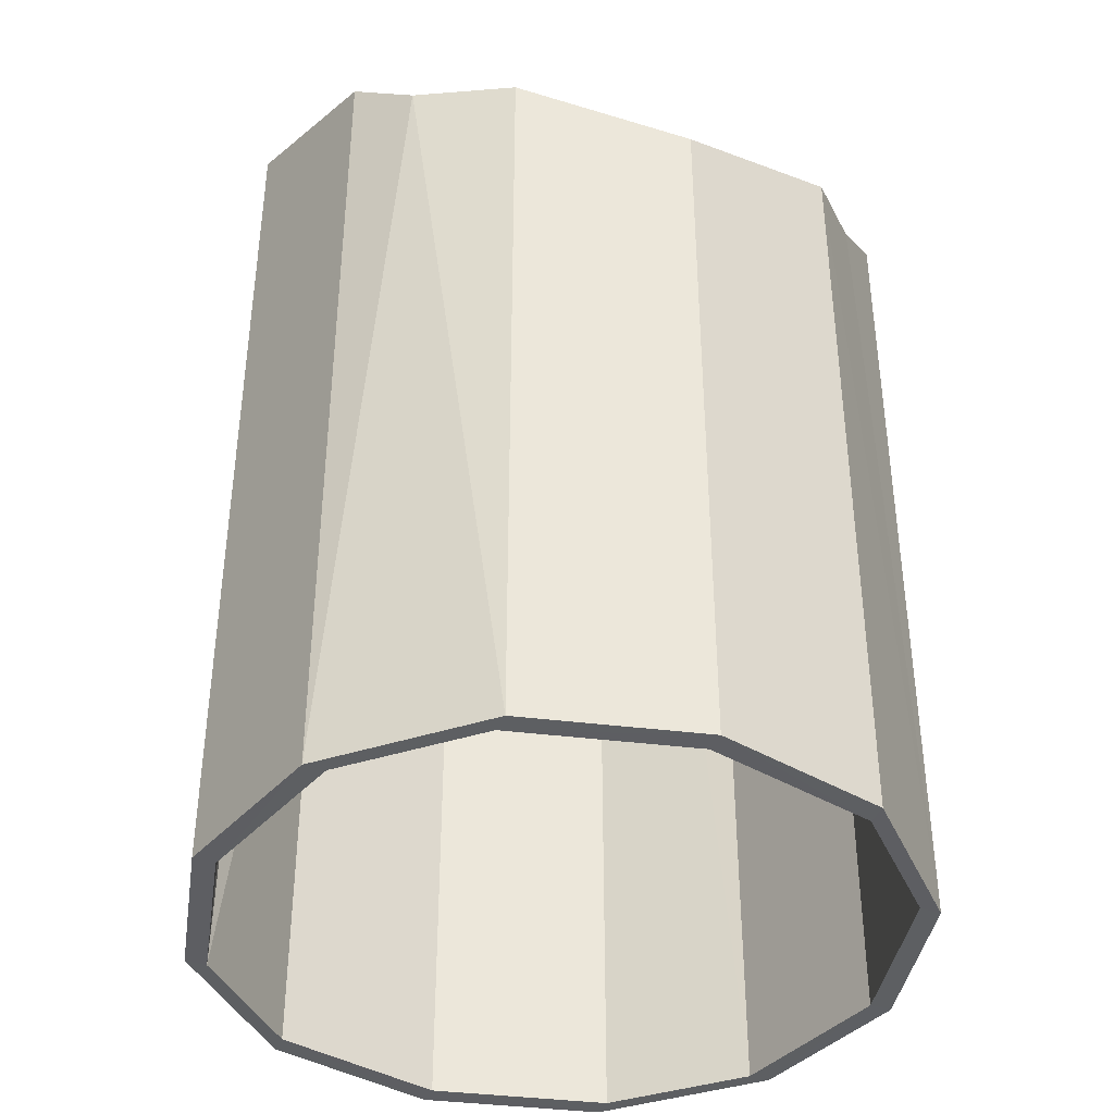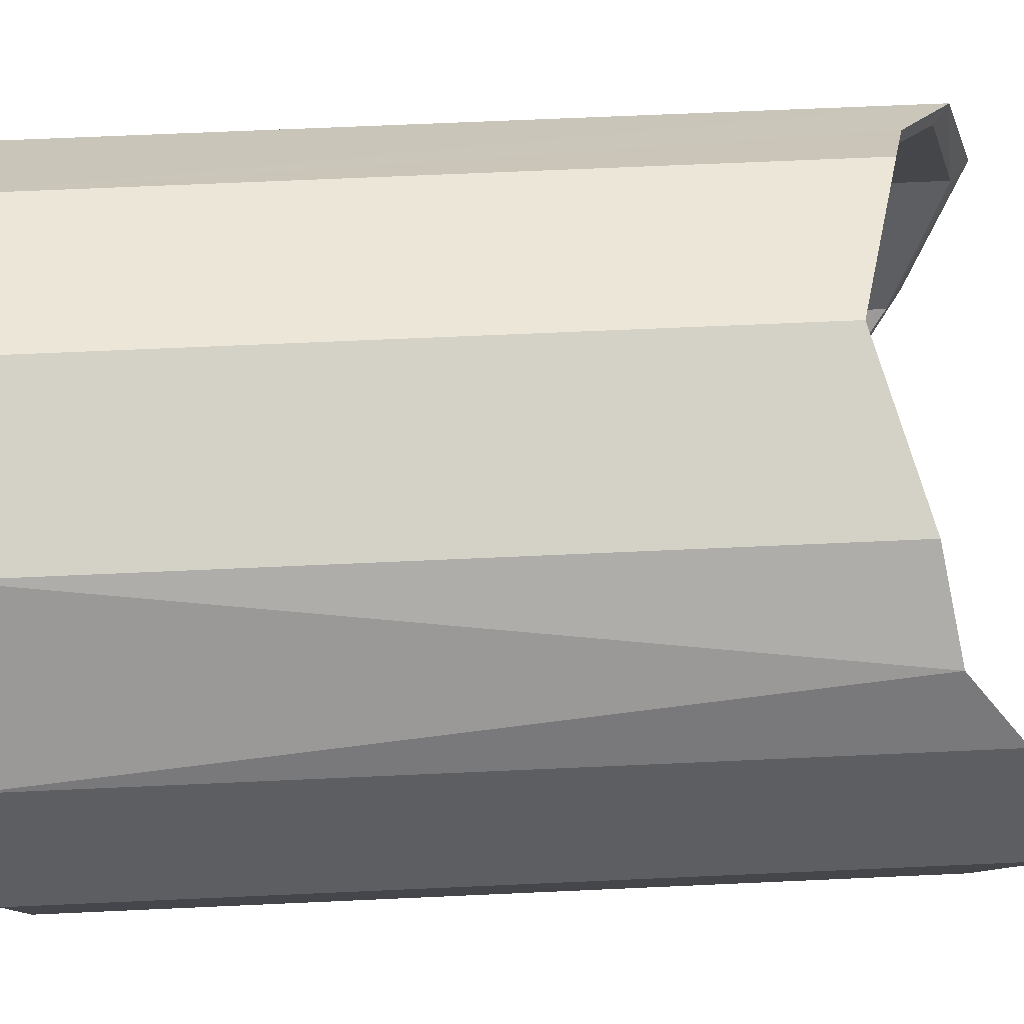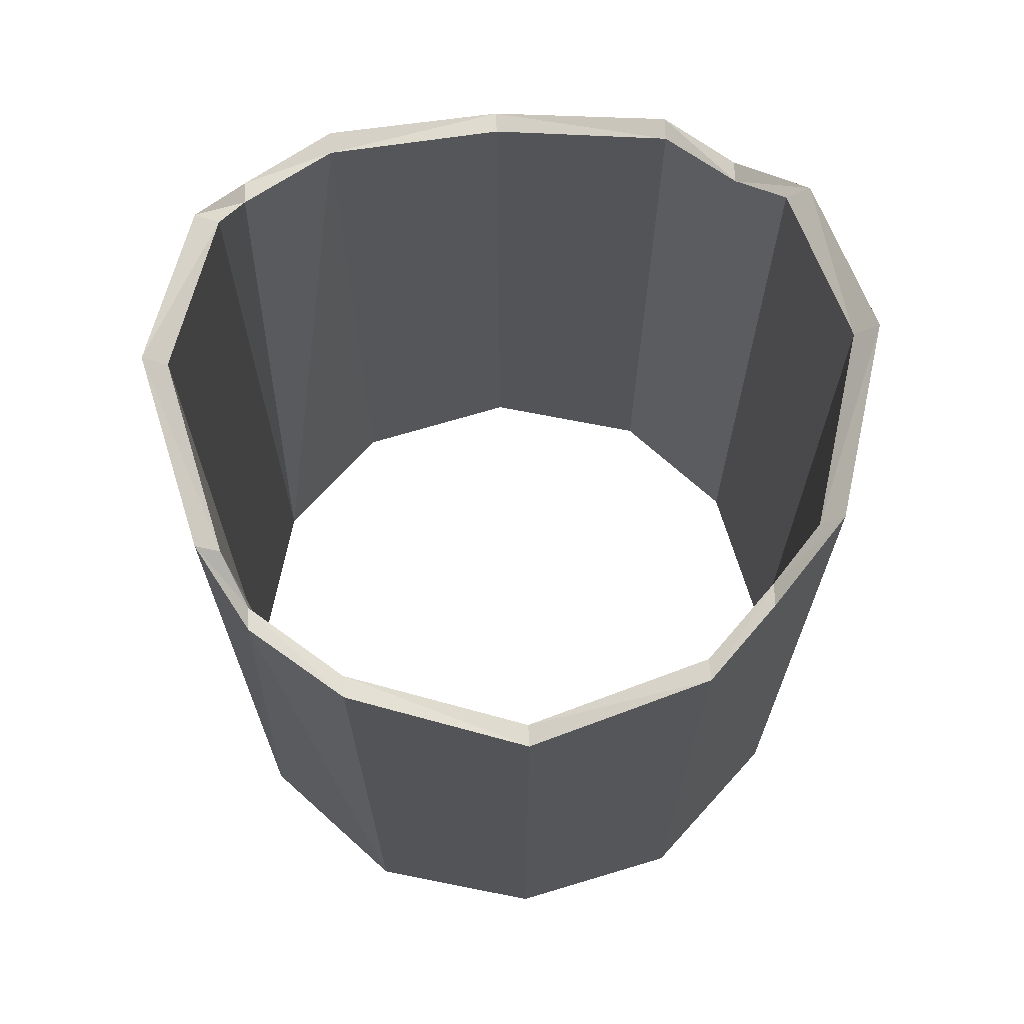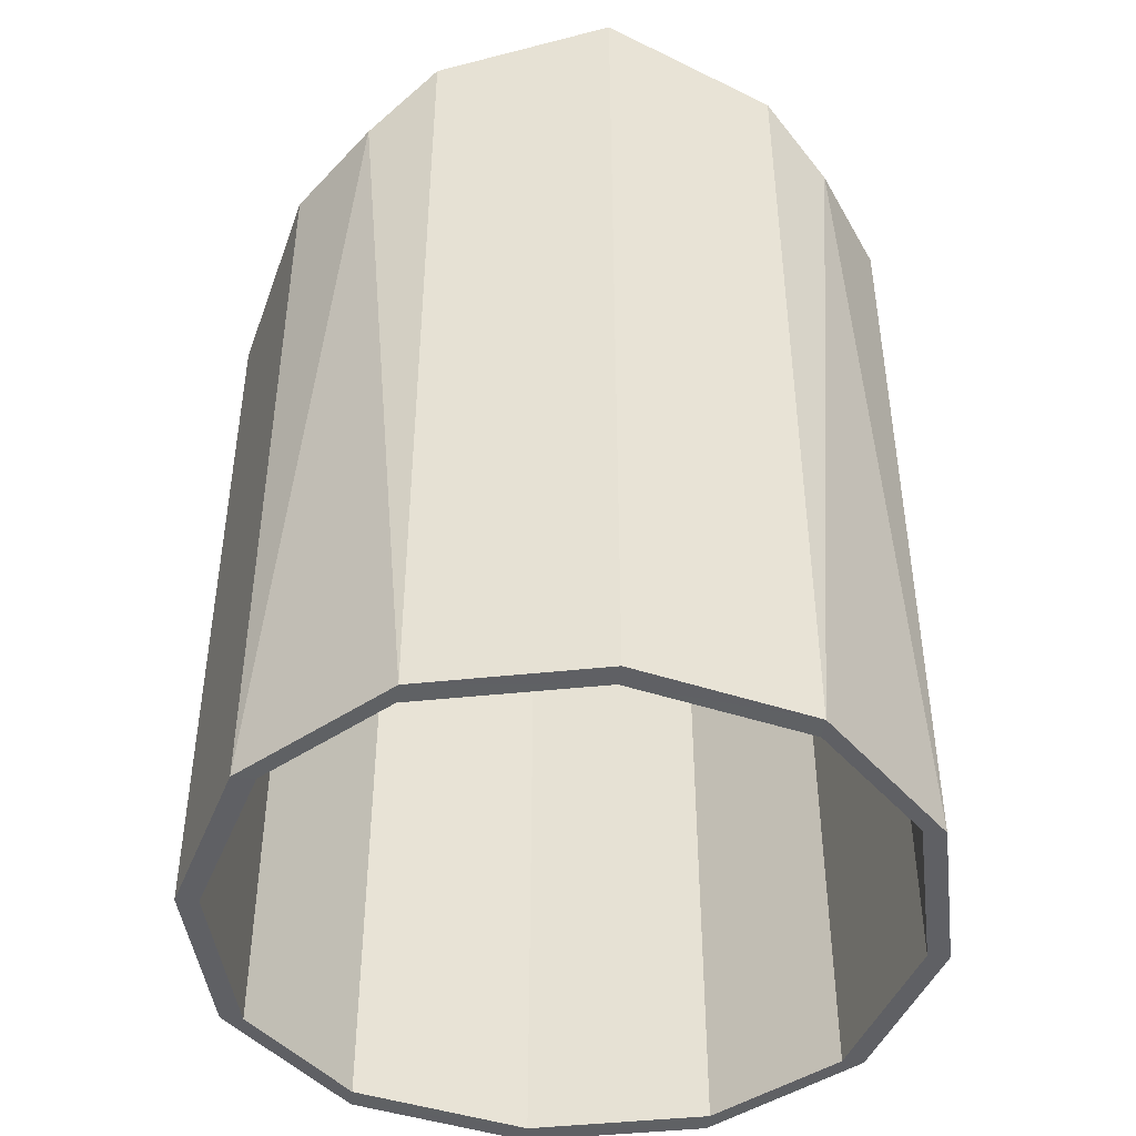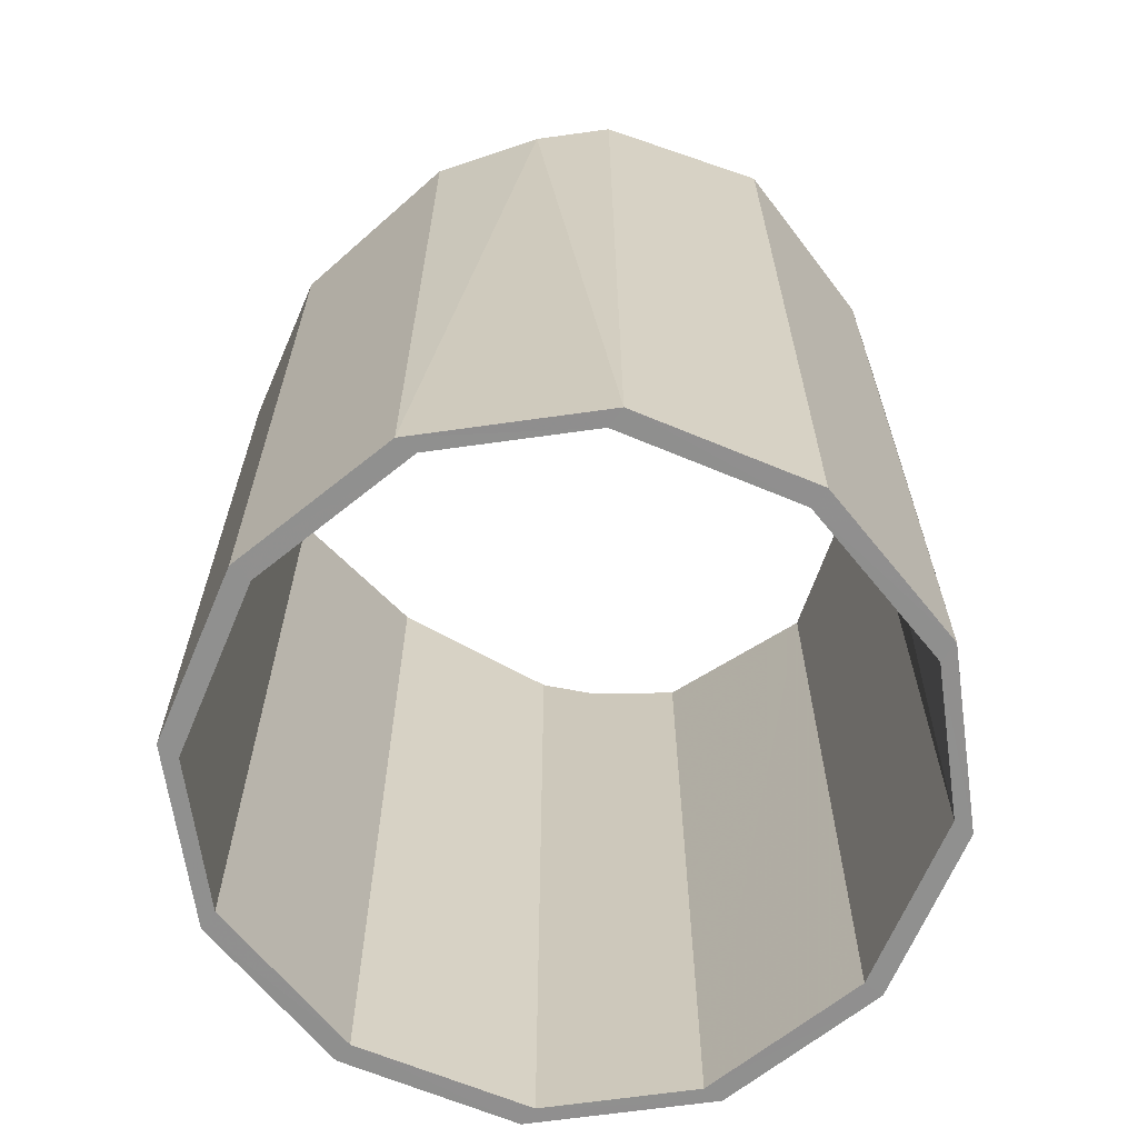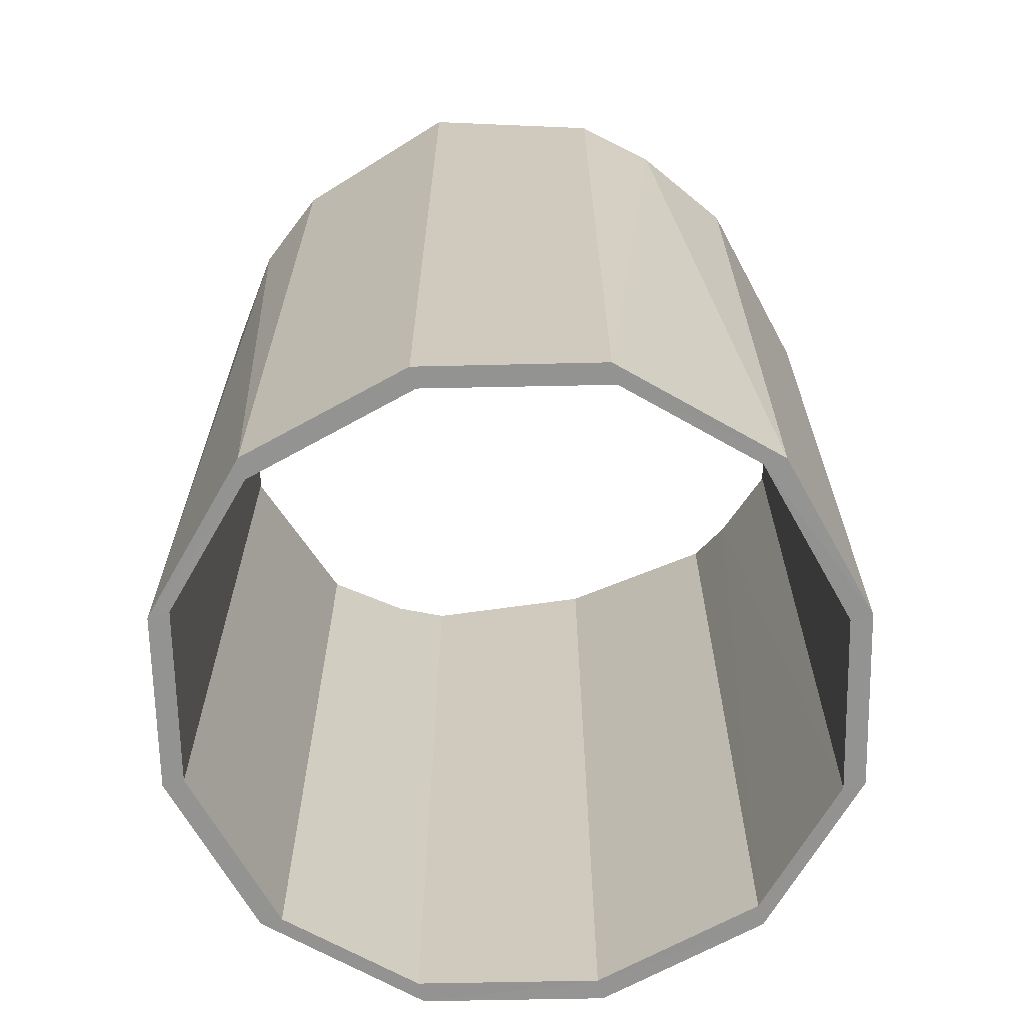
<metadata>
{"format":"obj","ext":"obj","renderer":"f3d","projection":"perspective","resolution":1024,"background":"white","views":[{"elev":-39.4,"azim":-22.8,"up":"+Z"},{"elev":66.0,"azim":-92.6,"up":"+Y"},{"elev":69.1,"azim":-2.8,"up":"+Z"},{"elev":-44.8,"azim":-97.0,"up":"+Z"},{"elev":-65.5,"azim":-126.9,"up":"+Z"},{"elev":-66.7,"azim":-74.8,"up":"+Z"}]}
</metadata>
<code>
o 2871
v 2225 1870 17.15
v 2225 1870 16.81
v 2225 1870 16.81
v 2225 1870 17.17
v 2225 1870 17.15
v 2225 1870 17.17
v 2225 1870 16.81
v 2225 1870 16.81
v 2225 1870 16.81
v 2225 1870 16.81
v 2225 1870 16.81
v 2225 1870 16.81
v 2225 1870 16.81
v 2225 1870 17.21
v 2225 1870 16.81
v 2225 1870 16.81
v 2225 1870 16.81
v 2225 1870 16.81
v 2225 1870 17.23
v 2225 1871 16.81
v 2225 1870 17.21
v 2225 1870 16.81
v 2225 1871 16.81
v 2225 1871 16.81
v 2225 1871 16.81
v 2225 1871 17.15
v 2225 1871 17.17
v 2225 1871 17.15
v 2225 1871 17.17
v 2225 1871 17.15
v 2225 1871 17.17
v 2225 1871 16.81
v 2225 1871 16.81
v 2225 1871 17.17
v 2225 1870 16.81
v 2225 1870 16.81
v 2225 1870 17.18
v 2225 1870 17.18
v 2225 1870 17.2
v 2225 1870 17.21
v 2225 1870 17.22
v 2225 1870 17.23
v 2225 1870 17.2
v 2225 1870 17.23
v 2225 1870 17.21
v 2225 1871 17.18
v 2225 1870 16.81
v 2225 1870 16.81
v 2225 1870 17.21
v 2225 1870 16.81
v 2225 1871 17.17
v 2225 1871 17.17
v 2225 1871 17.15
v 2225 1870 16.81
v 2225 1871 16.81
v 2225 1871 17.15
v 2225 1871 16.81
v 2225 1871 17.17
v 2225 1871 16.81
v 2225 1871 17.17
v 2225 1870 16.81
v 2225 1870 16.81
v 2225 1870 17.18
v 2225 1870 17.21
v 2225 1870 17.18
v 2225 1871 16.81
v 2225 1870 17.18
v 2225 1871 17.17
v 2225 1871 17.18
v 2225 1871 16.81
v 2225 1870 17.21
v 2225 1870 17.23
v 2225 1870 16.81
v 2225 1870 17.21
v 2225 1870 16.81
v 2225 1870 17.21
v 2225 1871 17.18
v 2225 1871 17.15
v 2225 1871 17.17
v 2225 1871 16.81
v 2225 1871 17.17
v 2225 1871 16.81
v 2225 1871 17.18
v 2225 1871 16.81
v 2225 1871 16.81
v 2225 1870 16.81
v 2225 1871 16.81
v 2225 1870 16.81
v 2225 1870 16.81
v 2225 1870 17.2
v 2225 1870 17.22
v 2225 1870 16.81
v 2225 1870 17.23
v 2225 1870 16.81
v 2225 1870 17.18
v 2225 1870 17.2
v 2225 1870 17.21
v 2225 1870 17.17
v 2225 1870 17.18
v 2225 1870 16.81
v 2225 1870 17.15
v 2225 1870 16.81
v 2225 1870 17.17
v 2225 1870 17.17
v 2225 1870 17.18
v 2225 1870 17.17
v 2225 1870 17.17
v 2225 1870 16.81
v 2225 1870 17.21
v 2225 1870 16.81
v 2225 1870 17.18
v 2225 1870 16.81
v 2225 1870 16.81
v 2225 1870 16.81
v 2225 1870 16.81
v 2225 1870 16.81
v 2225 1870 16.81
v 2225 1870 16.81
v 2225 1871 17.18
v 2225 1871 16.81
v 2225 1871 17.17
v 2225 1870 17.18
v 2225 1870 16.81
v 2225 1870 16.81
v 2225 1870 16.81
v 2225 1870 16.81
v 2225 1870 16.81
v 2225 1870 17.15
v 2225 1870 16.81
v 2225 1870 16.81
v 2225 1870 16.81
v 2225 1870 16.81
v 2225 1870 17.17
v 2225 1870 17.15
v 2225 1870 17.18
v 2225 1870 17.17
v 2225 1870 16.81
v 2225 1870 17.17
v 2225 1870 17.15
f 1 2 3
f 4 1 5
f 6 3 7
f 8 6 9
f 9 10 8
f 11 12 9
f 13 14 8
f 8 15 13
f 15 16 17
f 18 19 13
f 20 21 18
f 22 23 16
f 24 25 23
f 26 23 25
f 27 26 28
f 24 29 30
f 26 31 30
f 32 30 31
f 32 33 25
f 34 25 33
f 35 36 33
f 35 31 37
f 35 38 39
f 40 39 38
f 41 35 39
f 42 41 39
f 42 43 41
f 44 39 45
f 45 38 46
f 45 47 44
f 46 48 45
f 49 43 44
f 44 50 49
f 46 51 52
f 52 51 53
f 51 54 55
f 56 55 57
f 58 57 59
f 53 58 60
f 50 61 62
f 50 63 64
f 65 64 63
f 66 67 58
f 68 58 67
f 60 67 69
f 69 70 60
f 71 70 69
f 72 73 71
f 74 75 72
f 67 76 77
f 70 78 79
f 80 81 78
f 82 83 81
f 84 80 85
f 86 82 84
f 85 70 87
f 87 70 88
f 88 67 87
f 88 73 89
f 89 90 88
f 67 22 90
f 90 21 67
f 91 21 90
f 90 15 91
f 92 91 89
f 91 93 76
f 94 95 92
f 96 97 93
f 96 19 91
f 91 10 96
f 10 95 96
f 95 14 96
f 95 98 99
f 100 98 101
f 102 101 103
f 104 103 101
f 105 102 106
f 106 65 105
f 65 107 104
f 108 65 104
f 108 43 65
f 109 65 43
f 110 108 11
f 110 111 112
f 112 113 110
f 112 42 114
f 114 40 115
f 115 116 114
f 116 117 118
f 115 119 120
f 121 119 122
f 43 116 41
f 86 41 123
f 123 48 86
f 123 43 124
f 43 125 62
f 102 62 125
f 104 126 125
f 100 125 126
f 100 126 127
f 128 127 126
f 129 127 130
f 131 130 132
f 133 128 134
f 133 131 135
f 135 131 74
f 74 95 135
f 136 6 95
f 128 6 136
f 95 12 136
f 12 128 136
f 137 138 139

</code>
